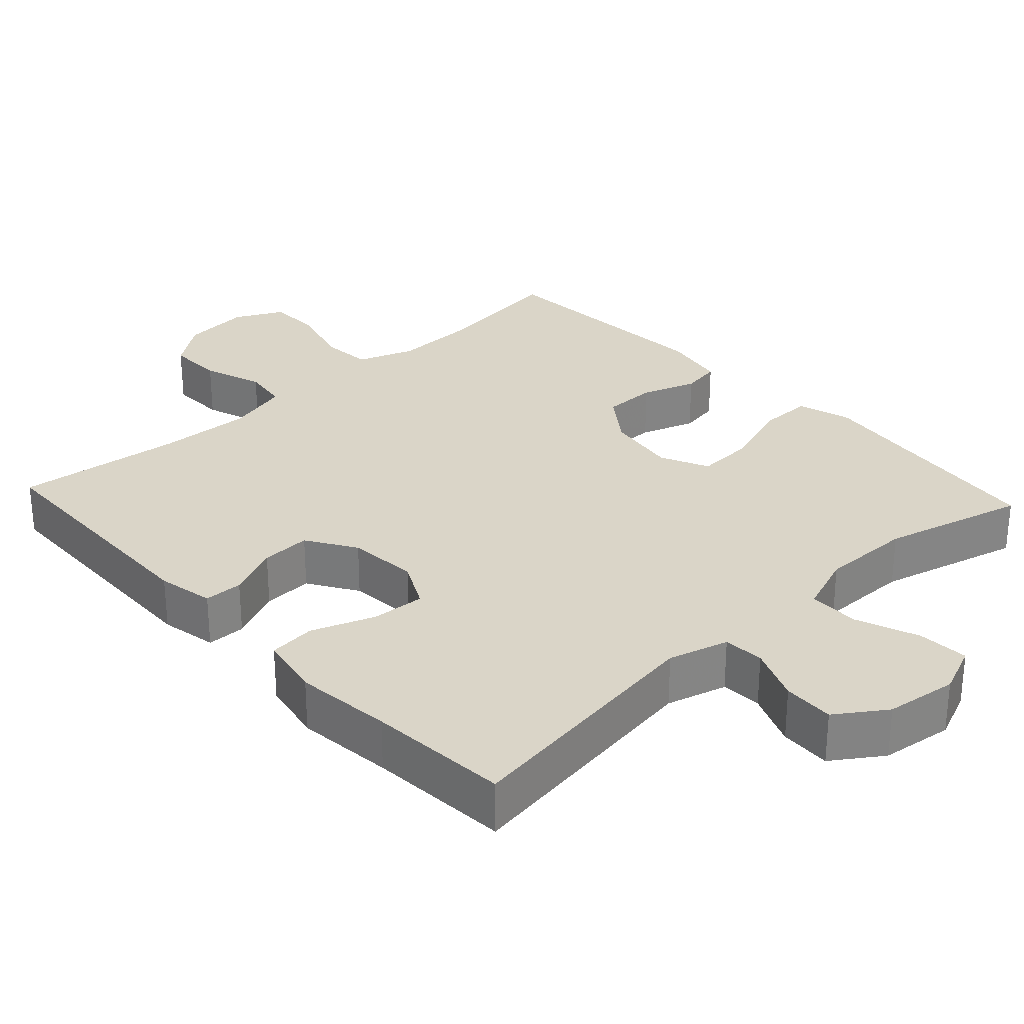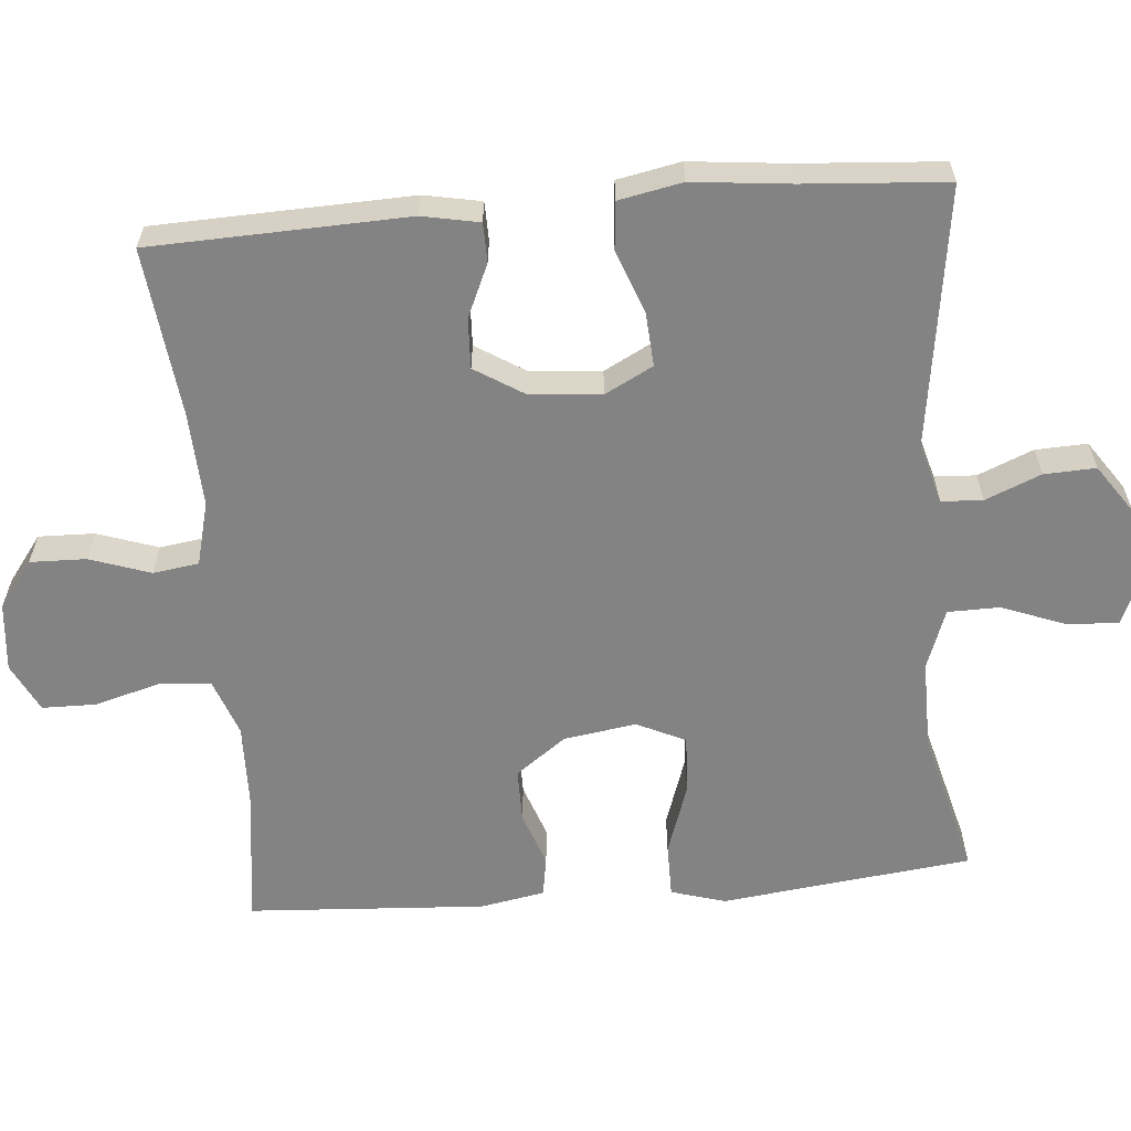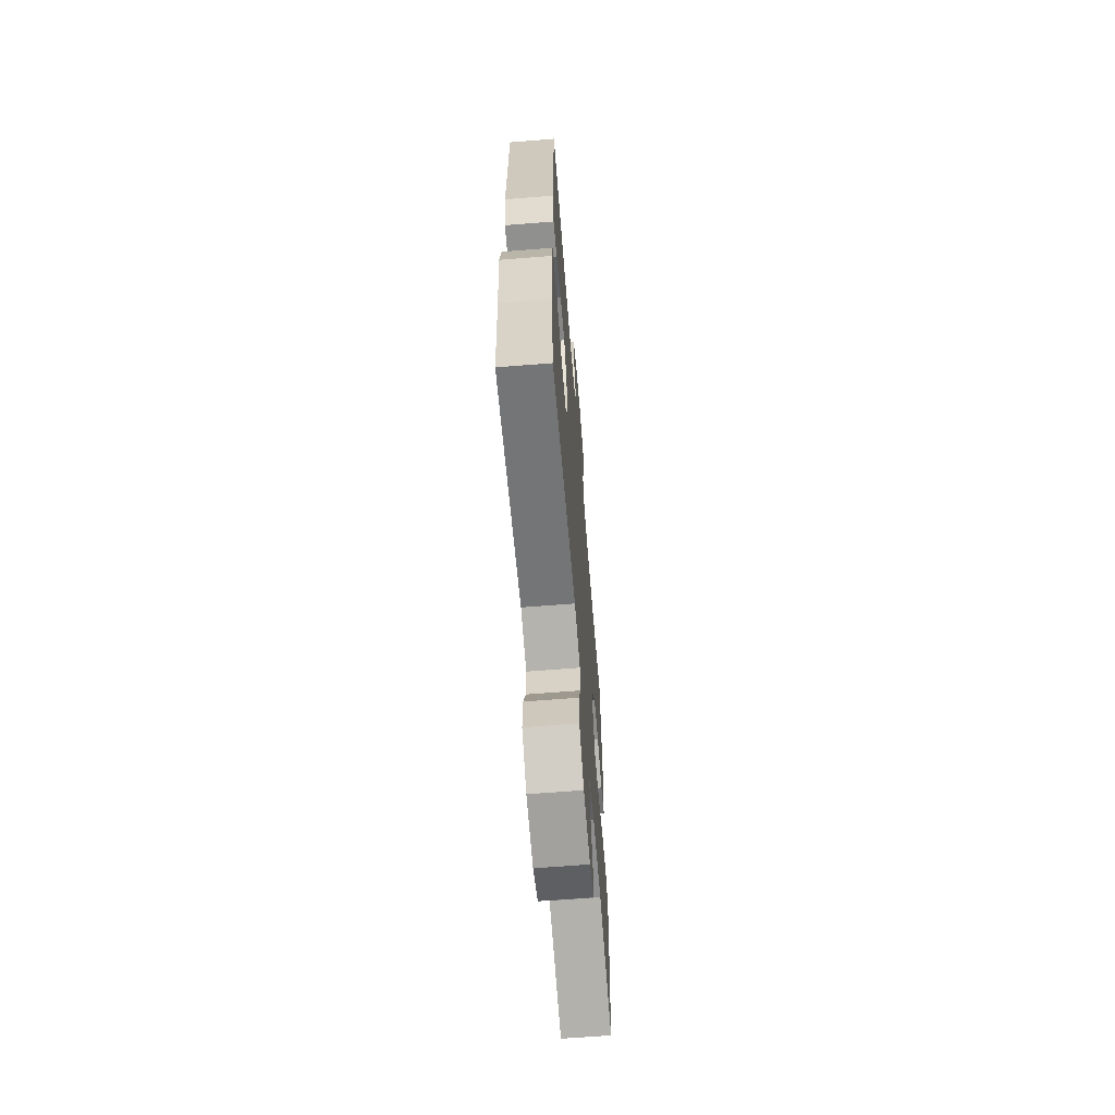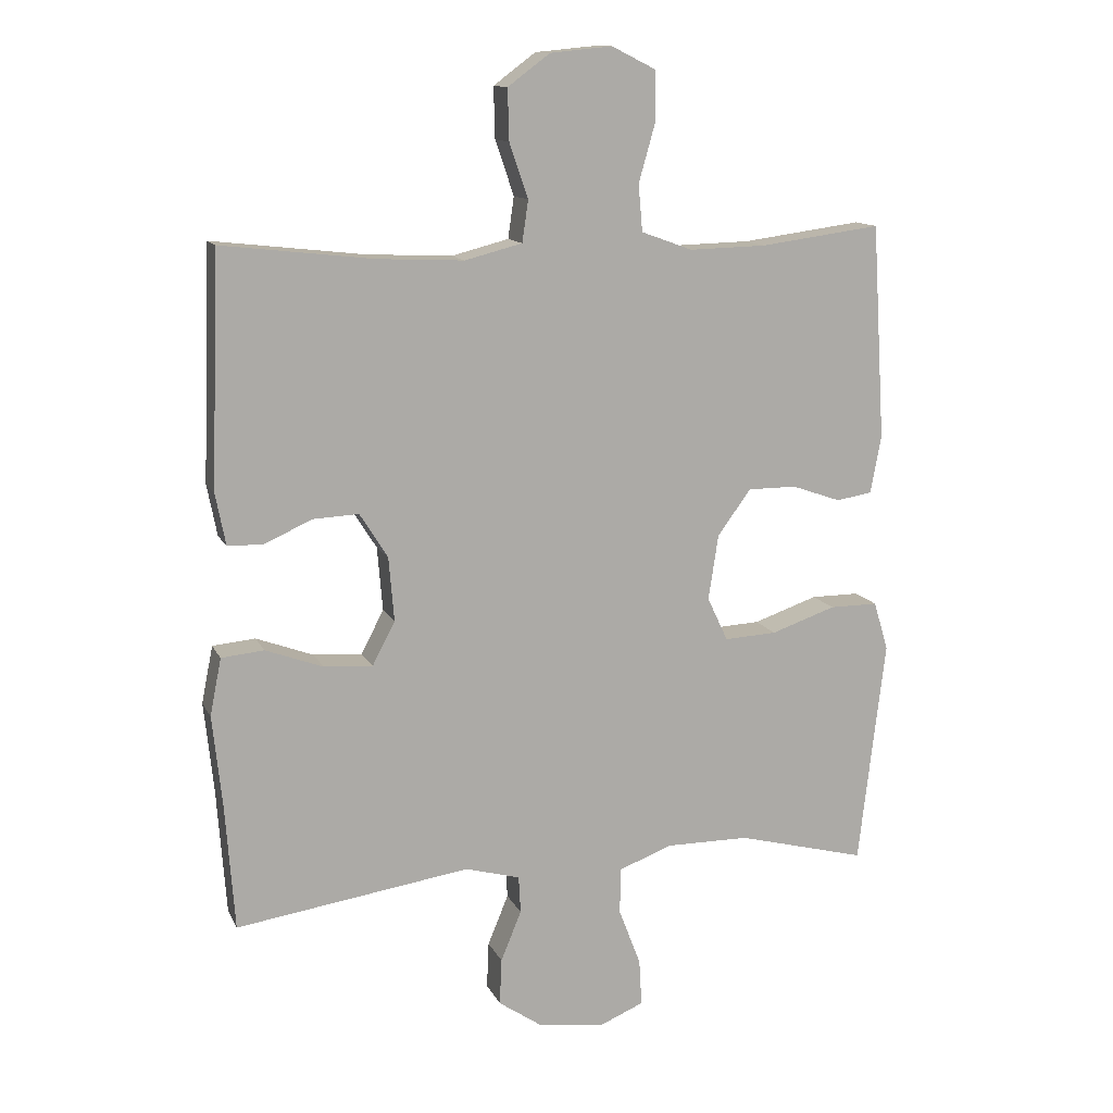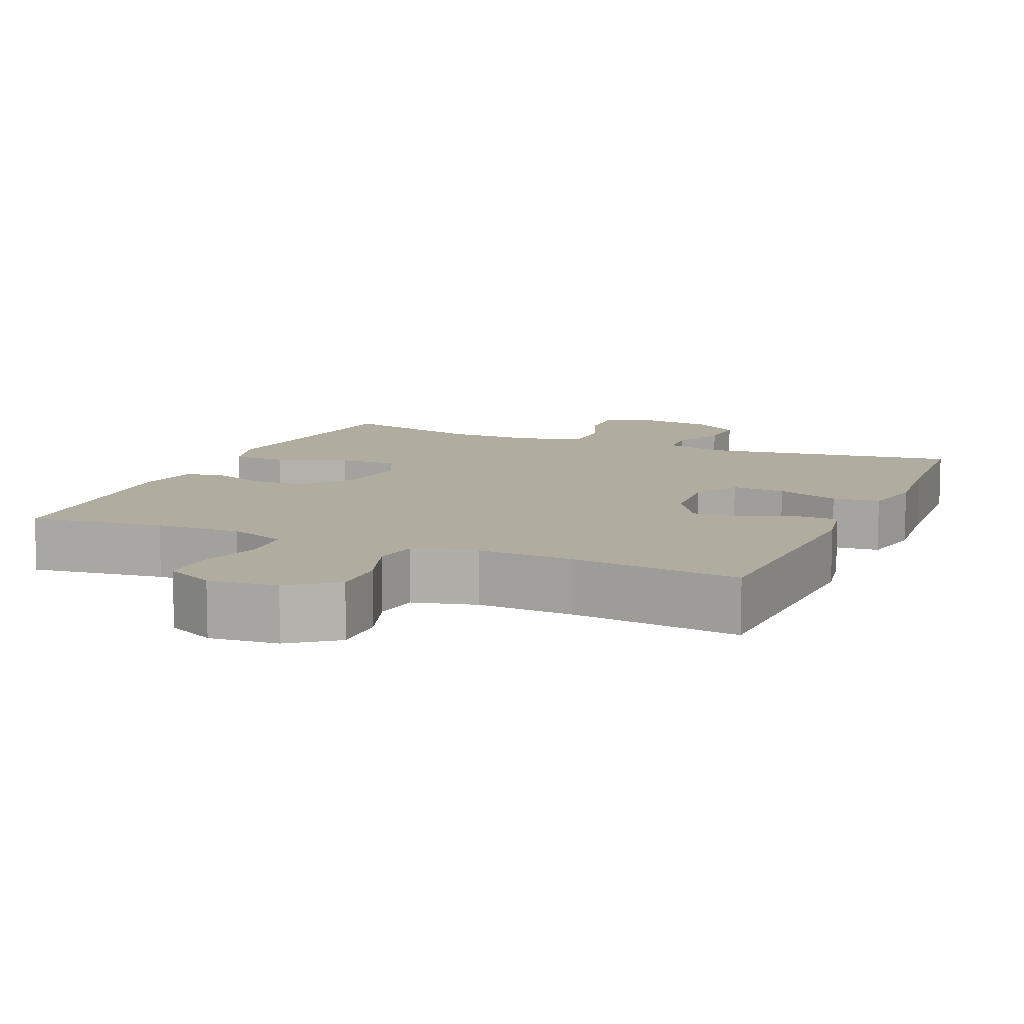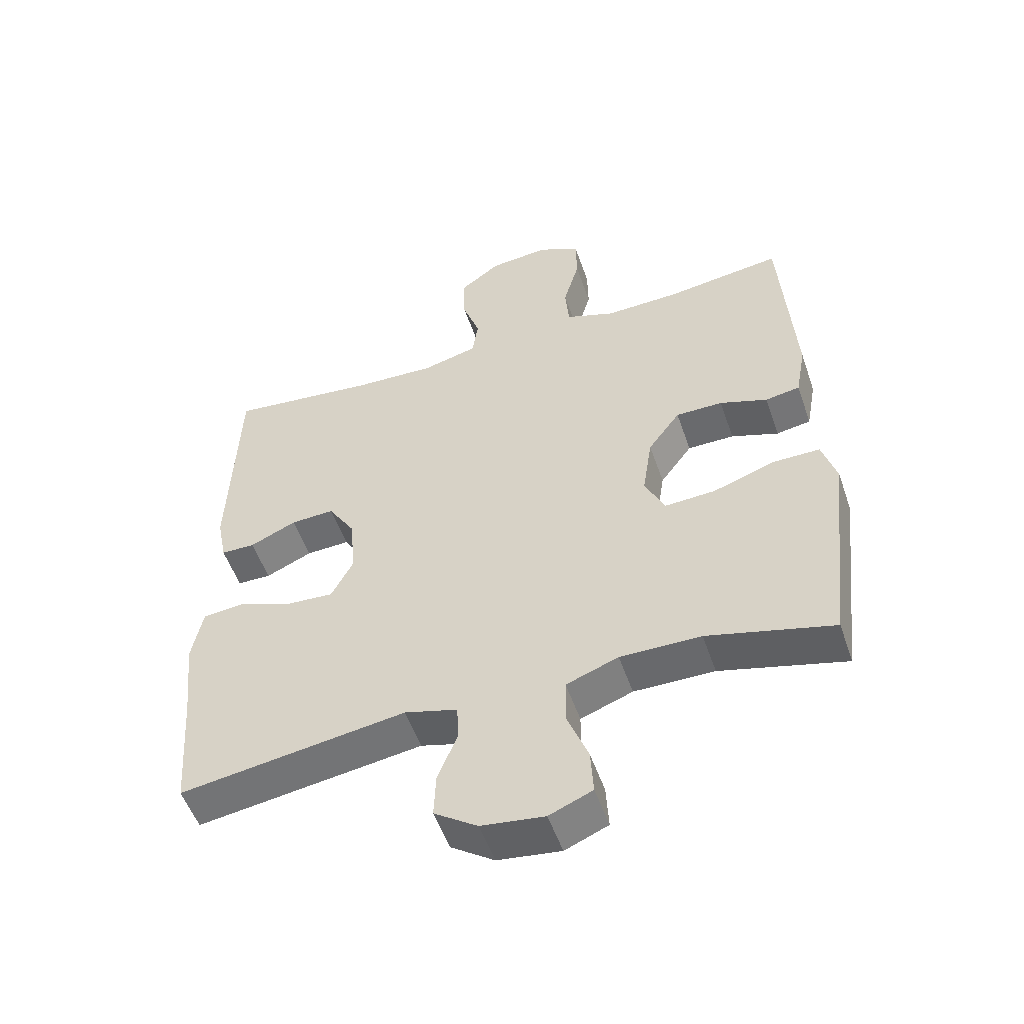
<metadata>
{"format":"obj","ext":"obj","renderer":"f3d","projection":"perspective","resolution":1024,"background":"white","views":[{"elev":29.3,"azim":137.2,"up":"+Y"},{"elev":-61.0,"azim":94.9,"up":"+Y"},{"elev":-64.5,"azim":94.6,"up":"+Z"},{"elev":12.8,"azim":162.0,"up":"+Z"},{"elev":10.1,"azim":23.3,"up":"+Y"},{"elev":-53.0,"azim":-161.1,"up":"+Z"}]}
</metadata>
<code>
v 0.5 0.07 -0.5
v 0.148 0.07 -0.449
v 0.066 0.07 -0.472
v 0.063 0.07 -0.528
v 0.094 0.07 -0.603
v 0.097 0.07 -0.673
v 0.03 0.07 -0.719
v -0.068 0.07 -0.732
v -0.135 0.07 -0.704
v -0.131 0.07 -0.634
v -0.098 0.07 -0.548
v -0.099 0.07 -0.478
v -0.18 0.07 -0.448
v -0.305 0.07 -0.449
v -0.5 0.07 -0.5
v -0.526 0.07 -0.277
v -0.54 0.07 -0.161
v -0.518 0.07 -0.087
v -0.445 0.07 -0.087
v -0.348 0.07 -0.12
v -0.269 0.07 -0.124
v -0.238 0.07 -0.058
v -0.253 0.07 0.04
v -0.303 0.07 0.108
v -0.376 0.07 0.108
v -0.45 0.07 0.082
v -0.504 0.07 0.091
v -0.52 0.07 0.178
v -0.5 0.07 0.5
v -0.319 0.07 0.476
v -0.203 0.07 0.473
v -0.126 0.07 0.501
v -0.12 0.07 0.571
v -0.145 0.07 0.659
v -0.144 0.07 0.733
v -0.078 0.07 0.766
v 0.015 0.07 0.757
v 0.078 0.07 0.71
v 0.076 0.07 0.634
v 0.048 0.07 0.552
v 0.057 0.07 0.49
v 0.143 0.07 0.468
v 0.272 0.07 0.474
v 0.5 0.07 0.5
v 0.512 0.07 0.152
v 0.497 0.07 0.075
v 0.444 0.07 0.074
v 0.372 0.07 0.106
v 0.304 0.07 0.109
v 0.262 0.07 0.042
v 0.254 0.07 -0.054
v 0.288 0.07 -0.119
v 0.361 0.07 -0.114
v 0.447 0.07 -0.082
v 0.511 0.07 -0.088
v 0.528 0.07 -0.174
v 0.514 0.07 -0.307
v 0.5 0 -0.5
v 0.148 0 -0.449
v 0.066 0 -0.472
v 0.063 0 -0.528
v 0.094 0 -0.603
v 0.097 0 -0.673
v 0.03 0 -0.719
v -0.068 0 -0.732
v -0.135 0 -0.704
v -0.131 0 -0.634
v -0.098 0 -0.548
v -0.099 0 -0.478
v -0.18 0 -0.448
v -0.305 0 -0.449
v -0.5 0 -0.5
v -0.526 0 -0.277
v -0.54 0 -0.161
v -0.518 0 -0.087
v -0.445 0 -0.087
v -0.348 0 -0.12
v -0.269 0 -0.124
v -0.238 0 -0.058
v -0.253 0 0.04
v -0.303 0 0.108
v -0.376 0 0.108
v -0.45 0 0.082
v -0.504 0 0.091
v -0.52 0 0.178
v -0.5 0 0.5
v -0.319 0 0.476
v -0.203 0 0.473
v -0.126 0 0.501
v -0.12 0 0.571
v -0.145 0 0.659
v -0.144 0 0.733
v -0.078 0 0.766
v 0.015 0 0.757
v 0.078 0 0.71
v 0.076 0 0.634
v 0.048 0 0.552
v 0.057 0 0.49
v 0.143 0 0.468
v 0.272 0 0.474
v 0.5 0 0.5
v 0.512 0 0.152
v 0.497 0 0.075
v 0.444 0 0.074
v 0.372 0 0.106
v 0.304 0 0.109
v 0.262 0 0.042
v 0.254 0 -0.054
v 0.288 0 -0.119
v 0.361 0 -0.114
v 0.447 0 -0.082
v 0.511 0 -0.088
v 0.528 0 -0.174
v 0.514 0 -0.307
f 55 56 57
f 54 55 57
f 53 54 57
f 57 1 2
f 53 57 2
f 52 53 2
f 51 52 2 3
f 50 51 3
f 46 47 48
f 45 46 48
f 44 45 48
f 43 44 48
f 42 43 48 49
f 41 42 49 50
f 38 39 40
f 37 38 40
f 36 37 40
f 35 36 40
f 34 35 40
f 33 34 40
f 32 33 40 41
f 41 50 3
f 32 41 3
f 31 32 3
f 28 29 30
f 27 28 30
f 26 27 30
f 25 26 30
f 24 25 30 31
f 18 19 20
f 17 18 20
f 16 17 20
f 16 20 21
f 15 16 21
f 14 15 21
f 13 14 21 22
f 9 10 11
f 8 9 11
f 7 8 11
f 6 7 11
f 5 6 11
f 4 5 11
f 4 11 12
f 12 13 22
f 4 12 22
f 3 4 22
f 23 24 31
f 3 22 23 31
f 114 113 112
f 114 112 111
f 114 111 110
f 59 58 114
f 59 114 110
f 59 110 109
f 60 59 109 108
f 60 108 107
f 105 104 103
f 105 103 102
f 105 102 101
f 105 101 100
f 106 105 100 99
f 107 106 99 98
f 97 96 95
f 97 95 94
f 97 94 93
f 97 93 92
f 97 92 91
f 97 91 90
f 98 97 90 89
f 60 107 98
f 60 98 89
f 60 89 88
f 87 86 85
f 87 85 84
f 87 84 83
f 87 83 82
f 88 87 82 81
f 77 76 75
f 77 75 74
f 77 74 73
f 78 77 73
f 78 73 72
f 78 72 71
f 79 78 71 70
f 68 67 66
f 68 66 65
f 68 65 64
f 68 64 63
f 68 63 62
f 68 62 61
f 69 68 61
f 79 70 69
f 79 69 61
f 79 61 60
f 88 81 80
f 88 80 79 60
f 1 58 59 2
f 2 59 60 3
f 3 60 61 4
f 4 61 62 5
f 5 62 63 6
f 6 63 64 7
f 7 64 65 8
f 8 65 66 9
f 9 66 67 10
f 10 67 68 11
f 11 68 69 12
f 12 69 70 13
f 13 70 71 14
f 14 71 72 15
f 15 72 73 16
f 16 73 74 17
f 17 74 75 18
f 18 75 76 19
f 19 76 77 20
f 20 77 78 21
f 21 78 79 22
f 22 79 80 23
f 23 80 81 24
f 24 81 82 25
f 25 82 83 26
f 26 83 84 27
f 27 84 85 28
f 28 85 86 29
f 29 86 87 30
f 30 87 88 31
f 31 88 89 32
f 32 89 90 33
f 33 90 91 34
f 34 91 92 35
f 35 92 93 36
f 36 93 94 37
f 37 94 95 38
f 38 95 96 39
f 39 96 97 40
f 40 97 98 41
f 41 98 99 42
f 42 99 100 43
f 43 100 101 44
f 44 101 102 45
f 45 102 103 46
f 46 103 104 47
f 47 104 105 48
f 48 105 106 49
f 49 106 107 50
f 50 107 108 51
f 51 108 109 52
f 52 109 110 53
f 53 110 111 54
f 54 111 112 55
f 55 112 113 56
f 56 113 114 57
f 57 114 58 1

</code>
